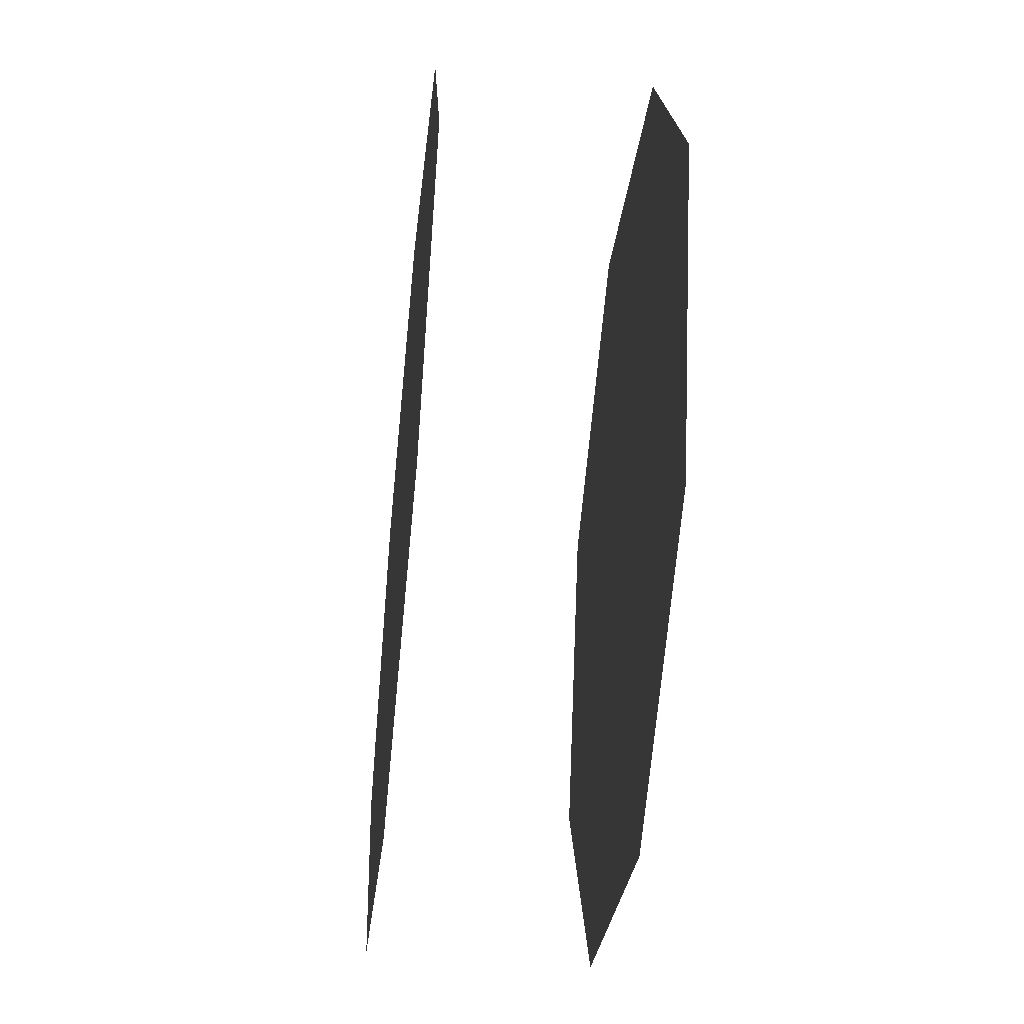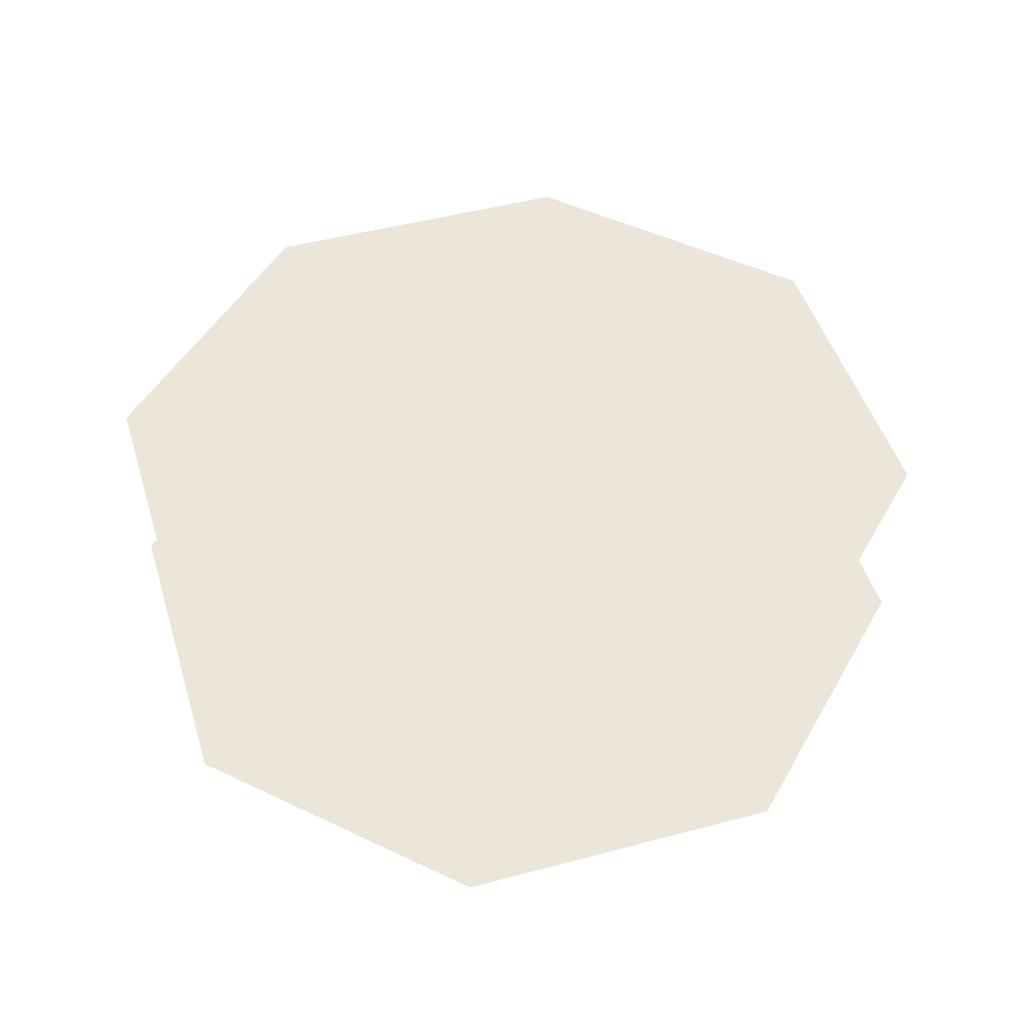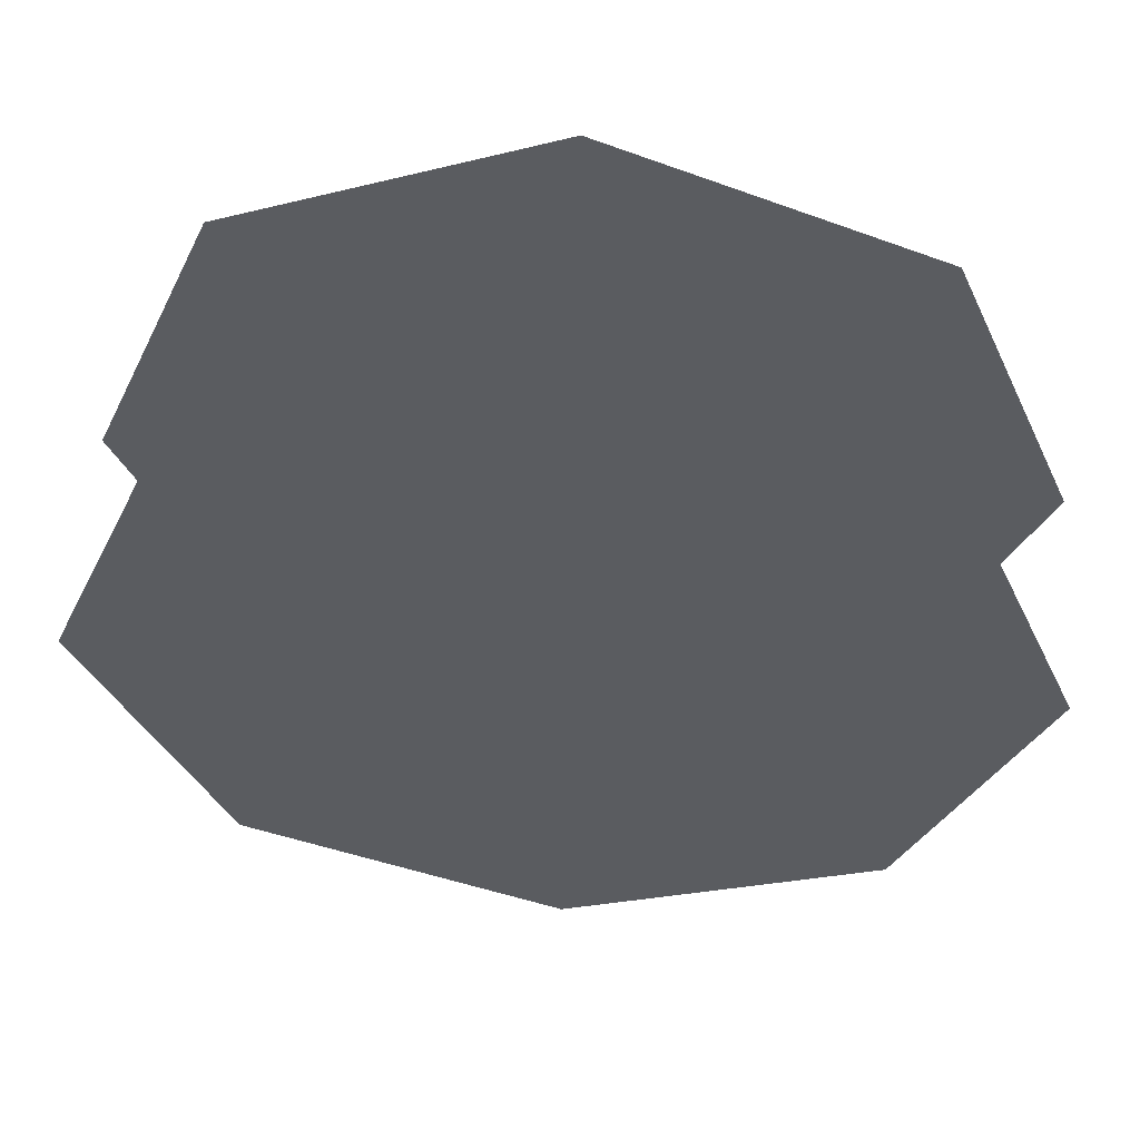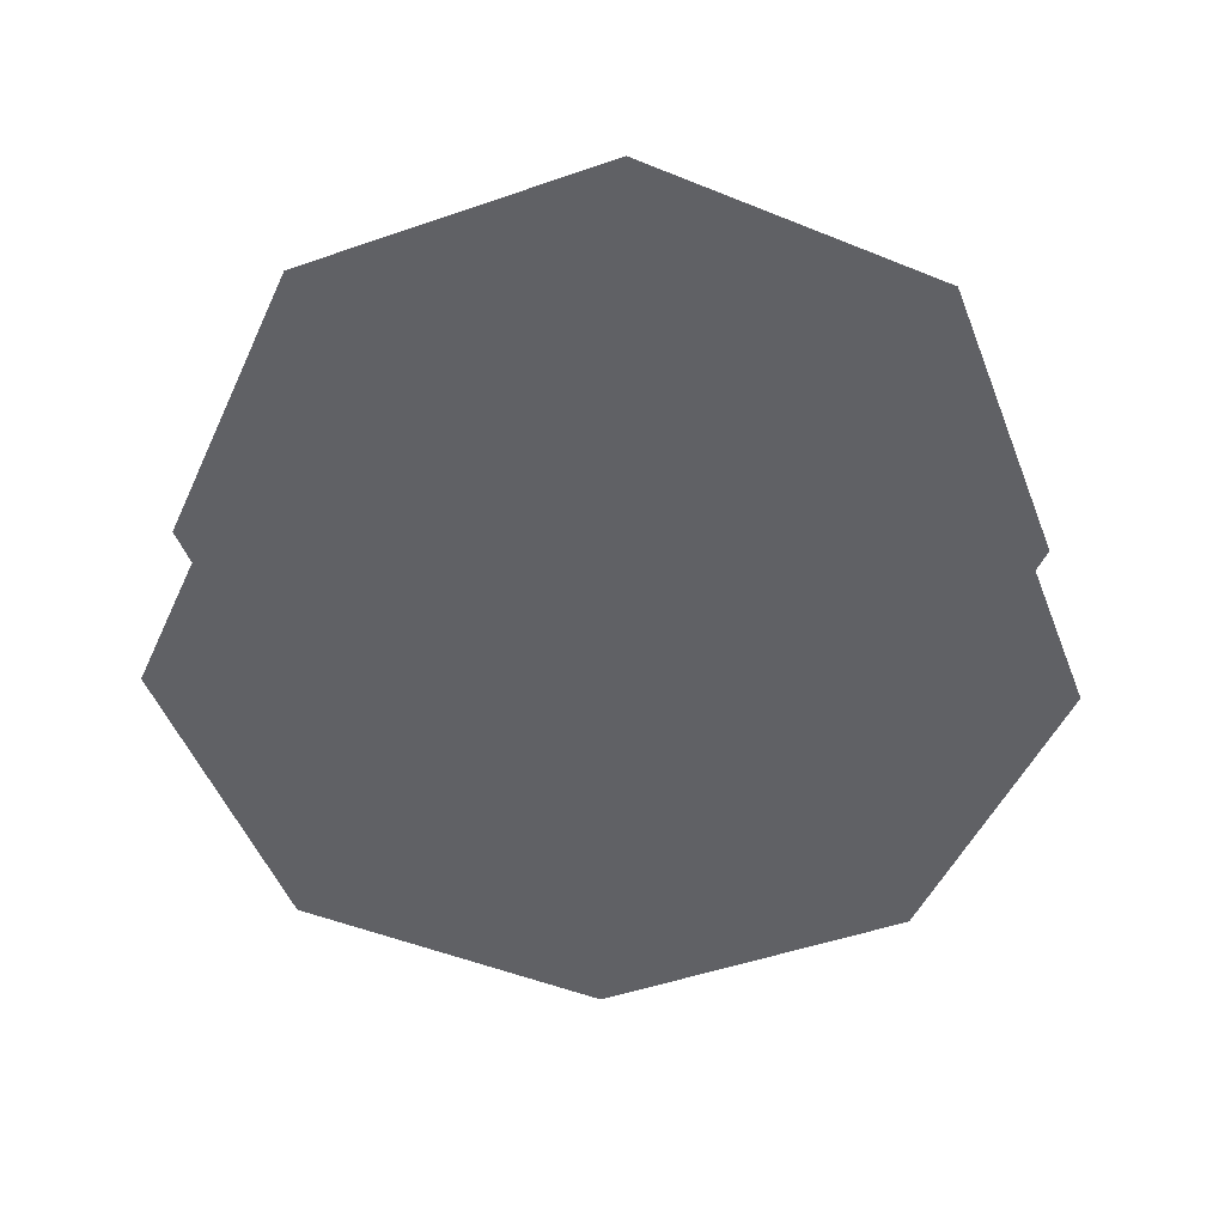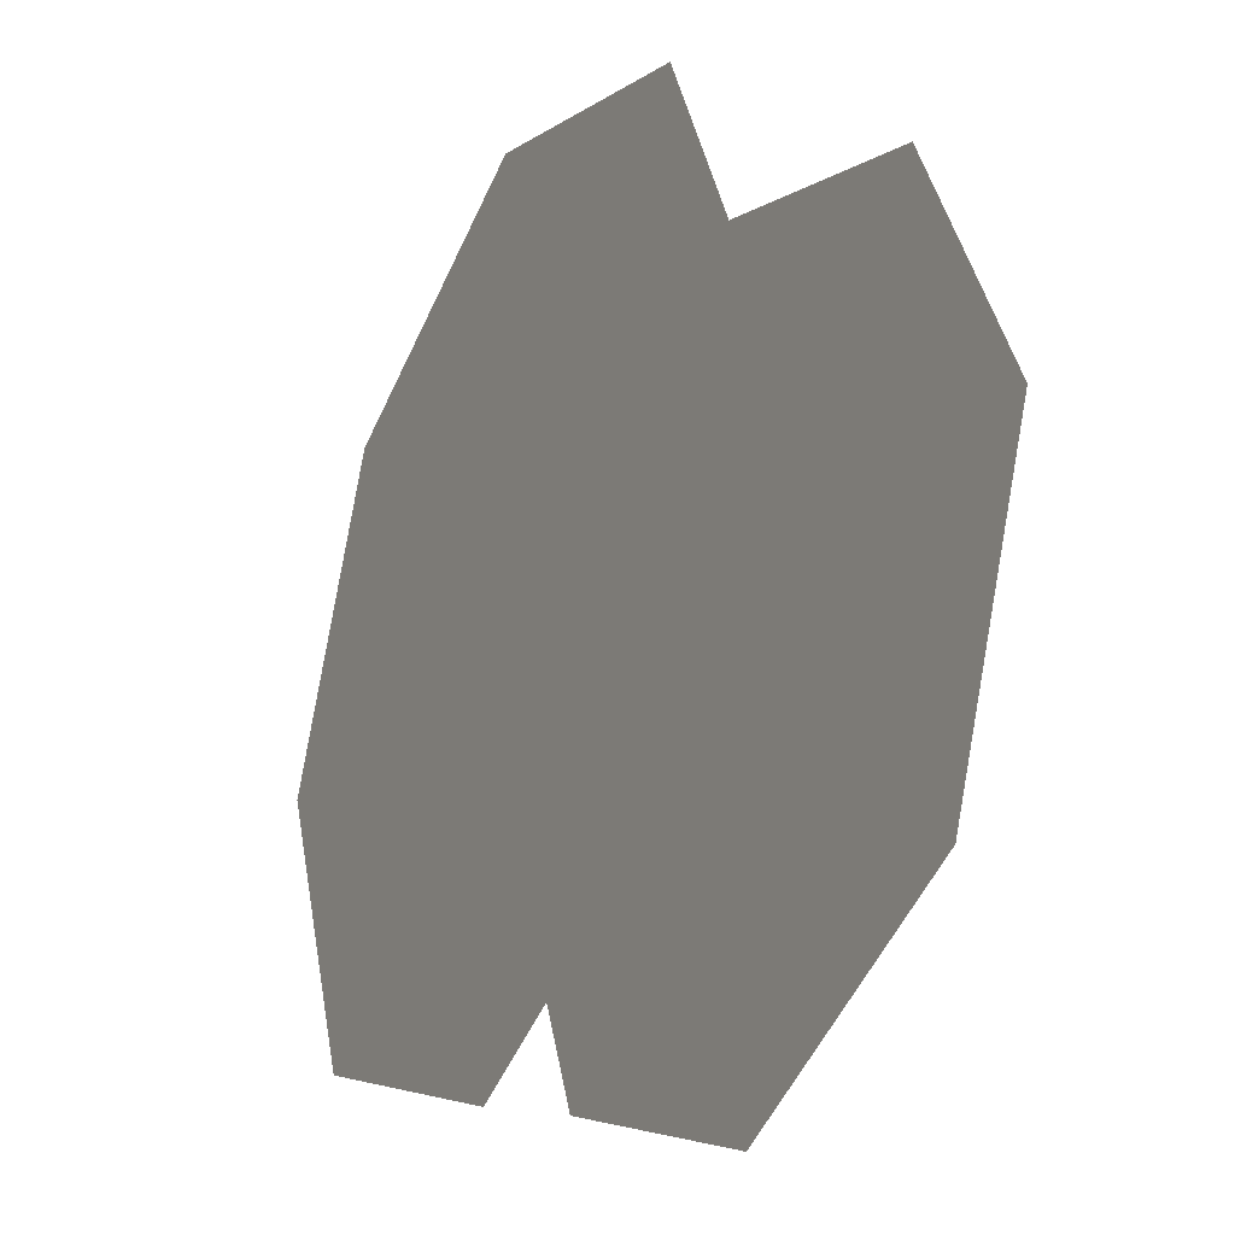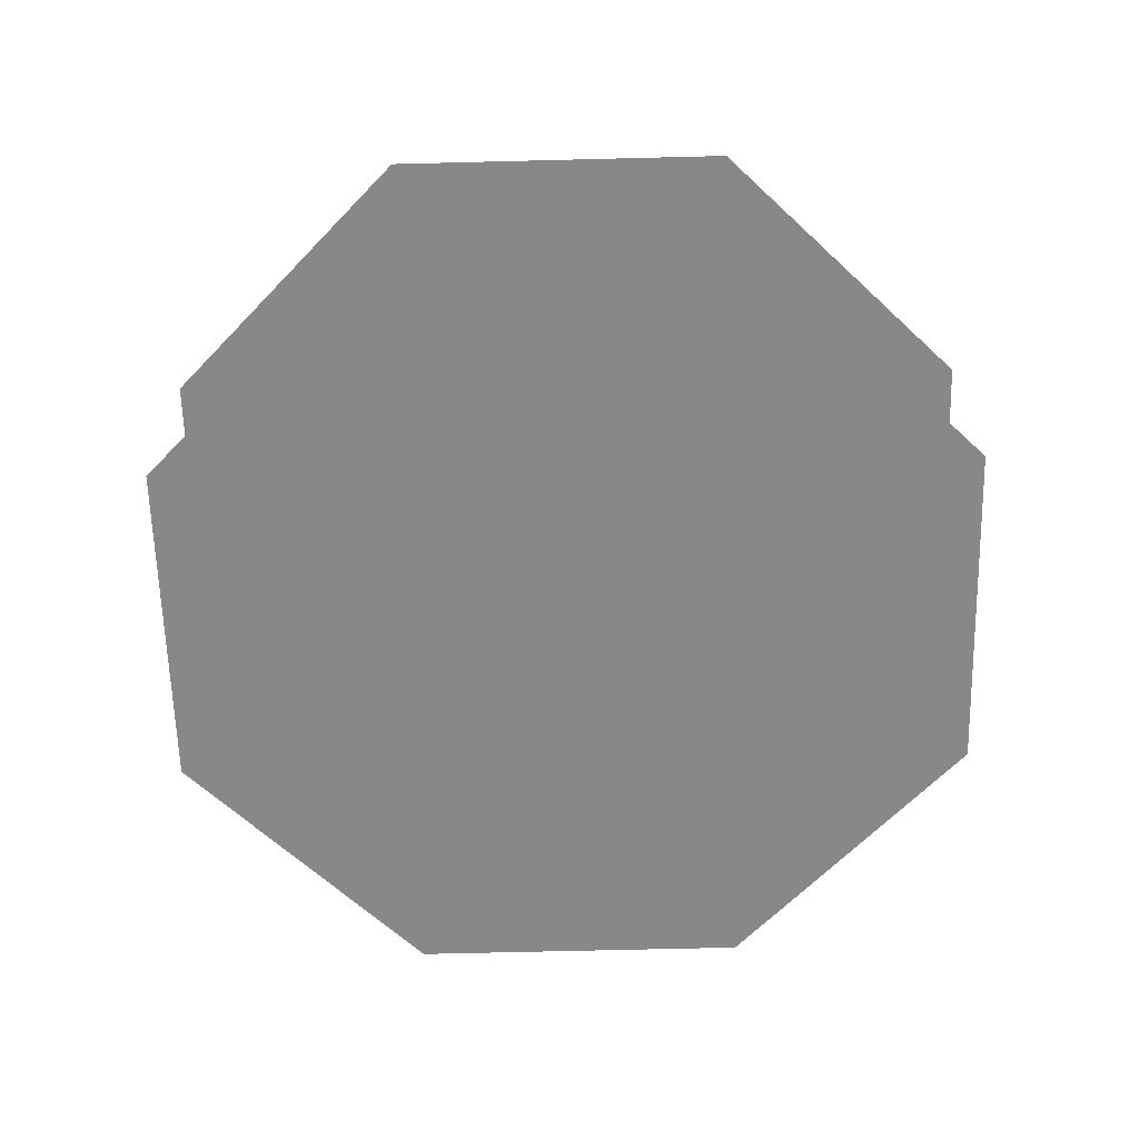
<metadata>
{"format":"obj","ext":"obj","renderer":"f3d","projection":"perspective","resolution":1024,"background":"white","views":[{"elev":-49.3,"azim":-96.0,"up":"+Y"},{"elev":47.6,"azim":-84.2,"up":"+Z"},{"elev":55.6,"azim":-175.5,"up":"+Y"},{"elev":-49.6,"azim":178.4,"up":"+Z"},{"elev":-29.3,"azim":63.4,"up":"+Y"},{"elev":-62.9,"azim":24.0,"up":"+Z"}]}
</metadata>
<code>
v 0 0 0
v 1 0 0
v 0.707 0.707 0
v 0 1 0
v -0.707 0.707 0
v -1 0 0
v -0.707 -0.707 0
v 0 -1 0
v 0.707 -0.707 0
v 0 0 -0.5
v 1 0 -0.5
v 0.707 0.707 -0.5
v 0 1 -0.5
v -0.707 0.707 -0.5
v -1 0 -0.5
v -0.707 -0.707 -0.5
v 0 -1 -0.5
v 0.707 -0.707 -0.5
f 1 2 3
f 1 3 4
f 1 4 5
f 1 5 6
f 1 6 7
f 1 7 8
f 1 8 9
f 1 9 2
f 10 11 12
f 10 12 13
f 10 13 14
f 10 14 15
f 10 15 16
f 10 16 17
f 10 17 18
f 10 18 11

</code>
